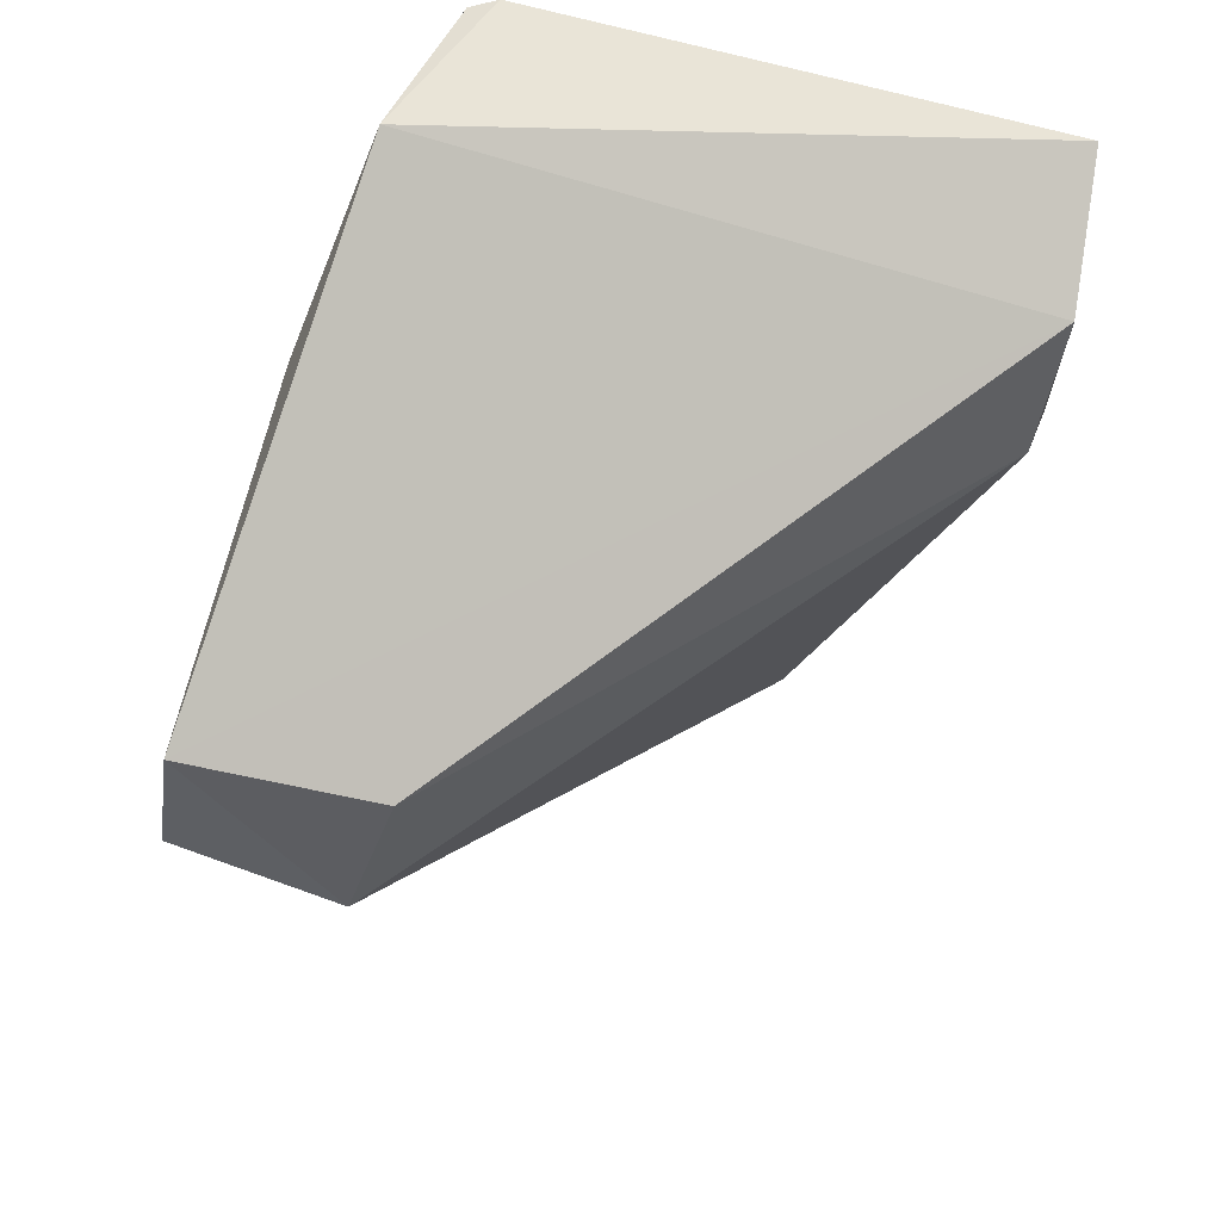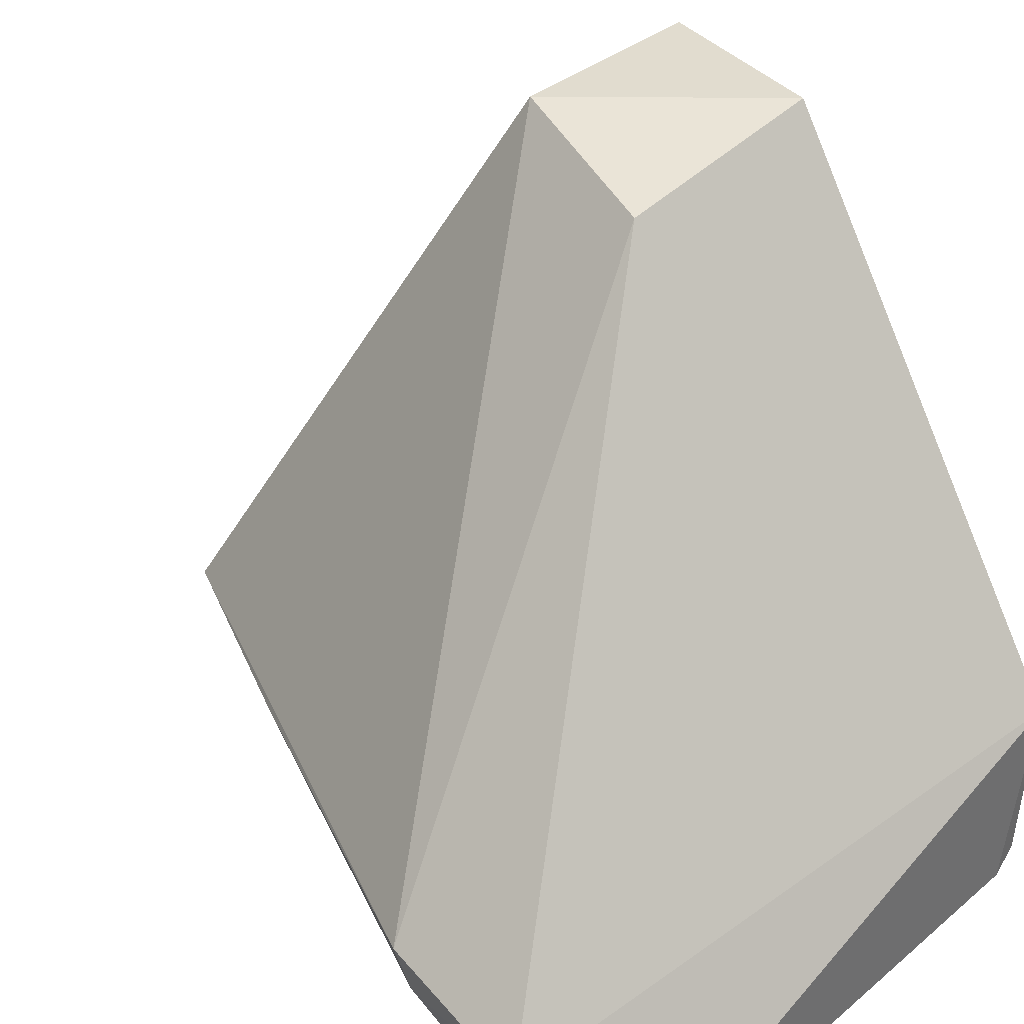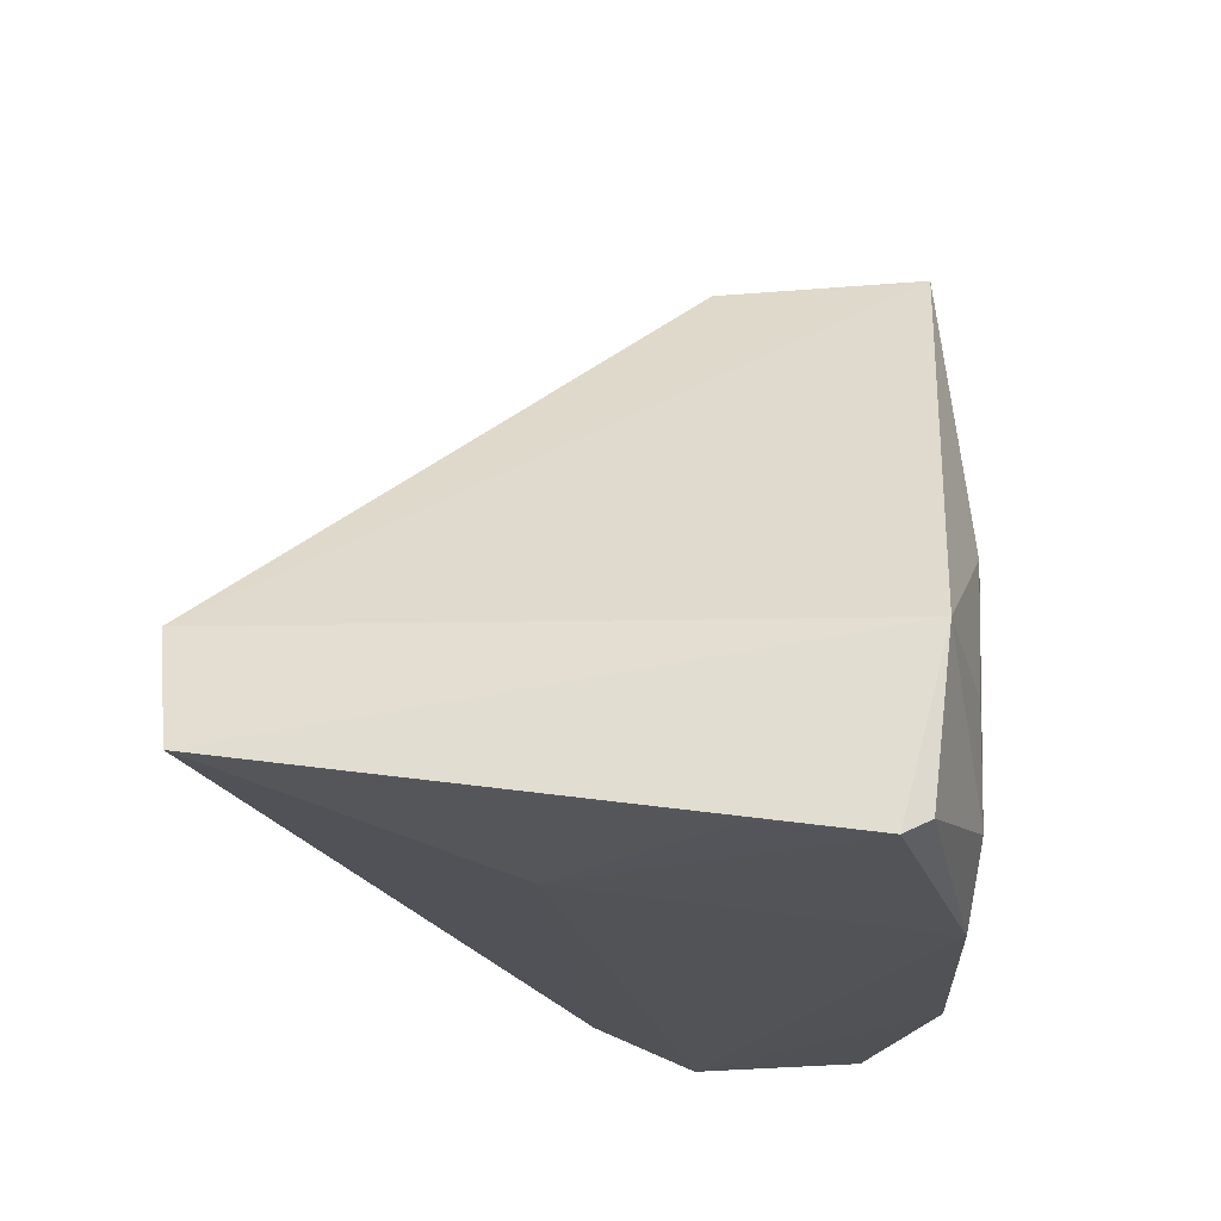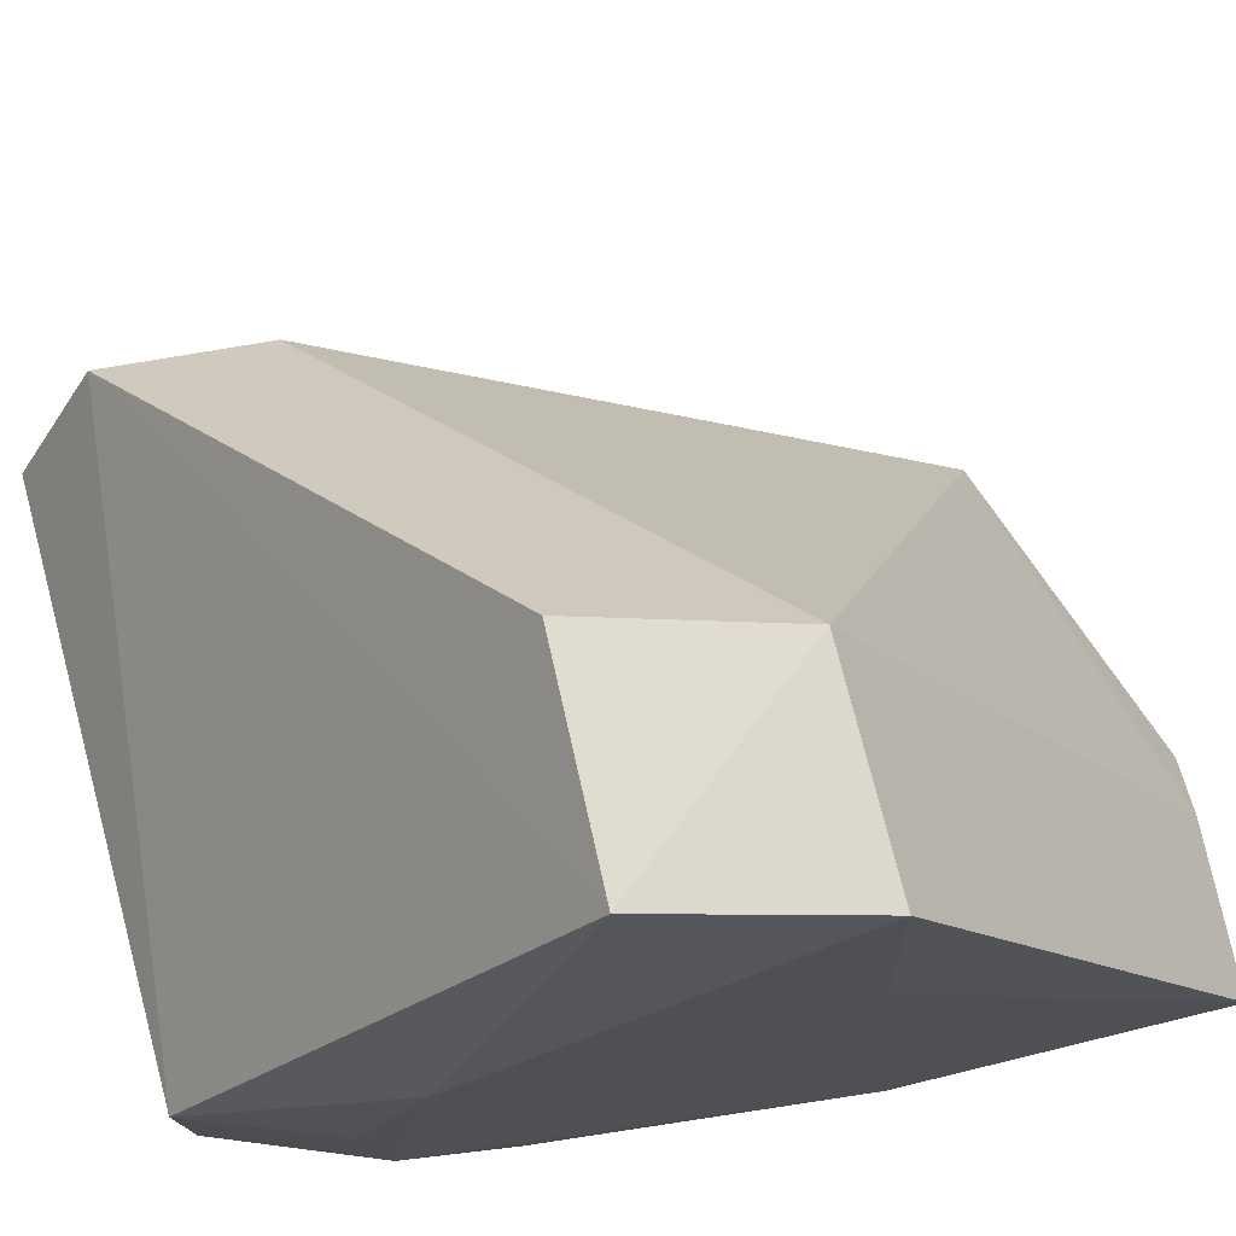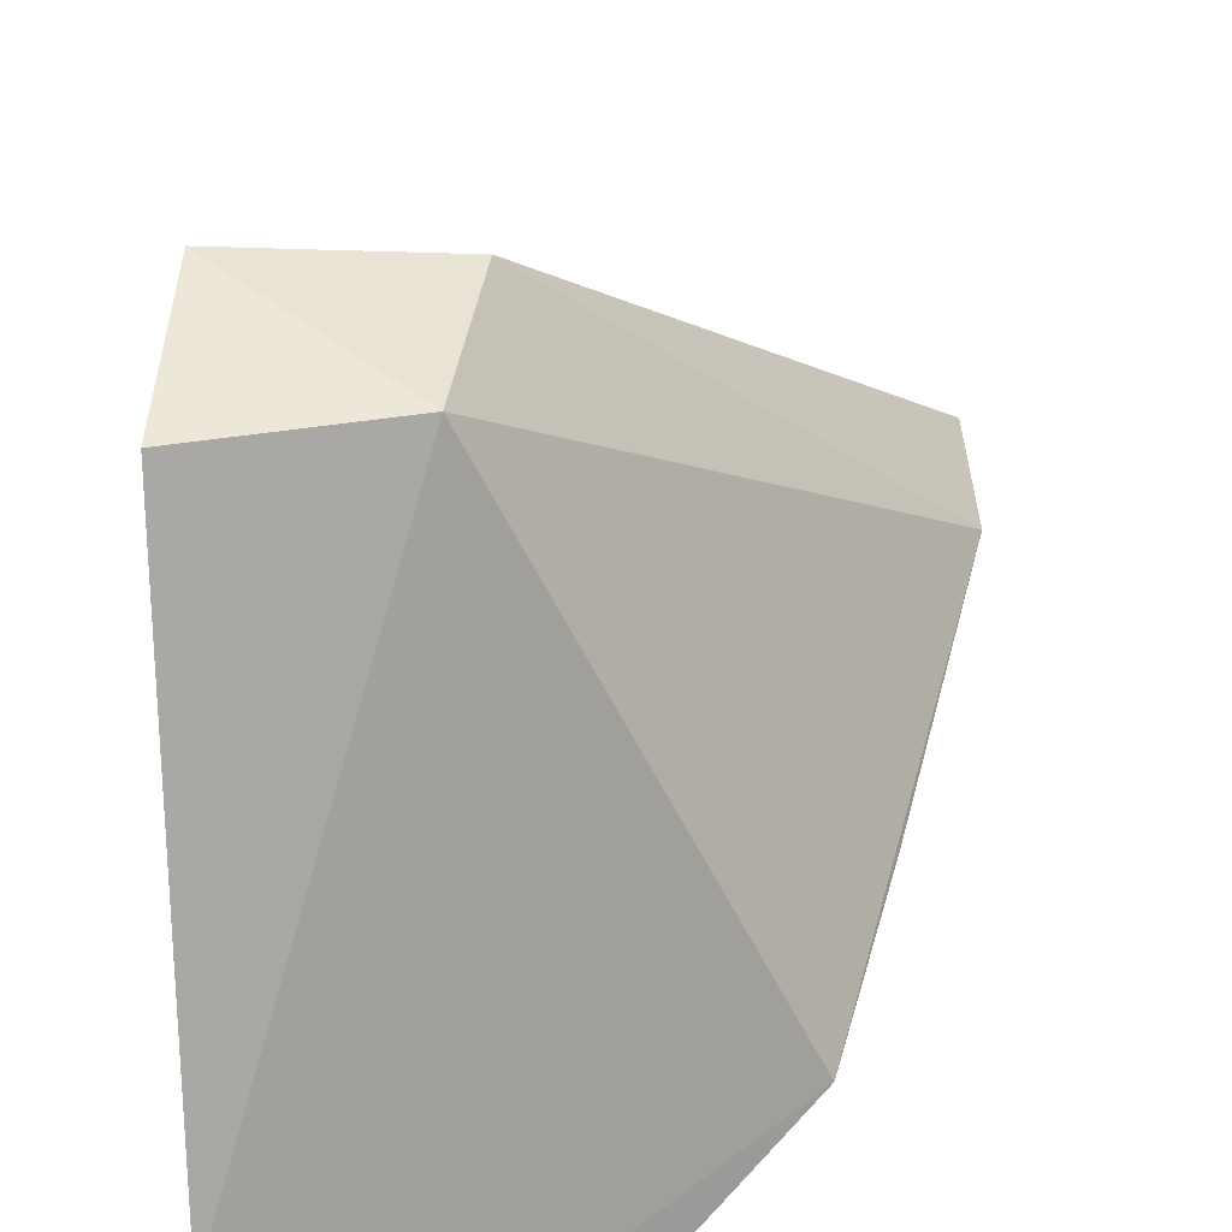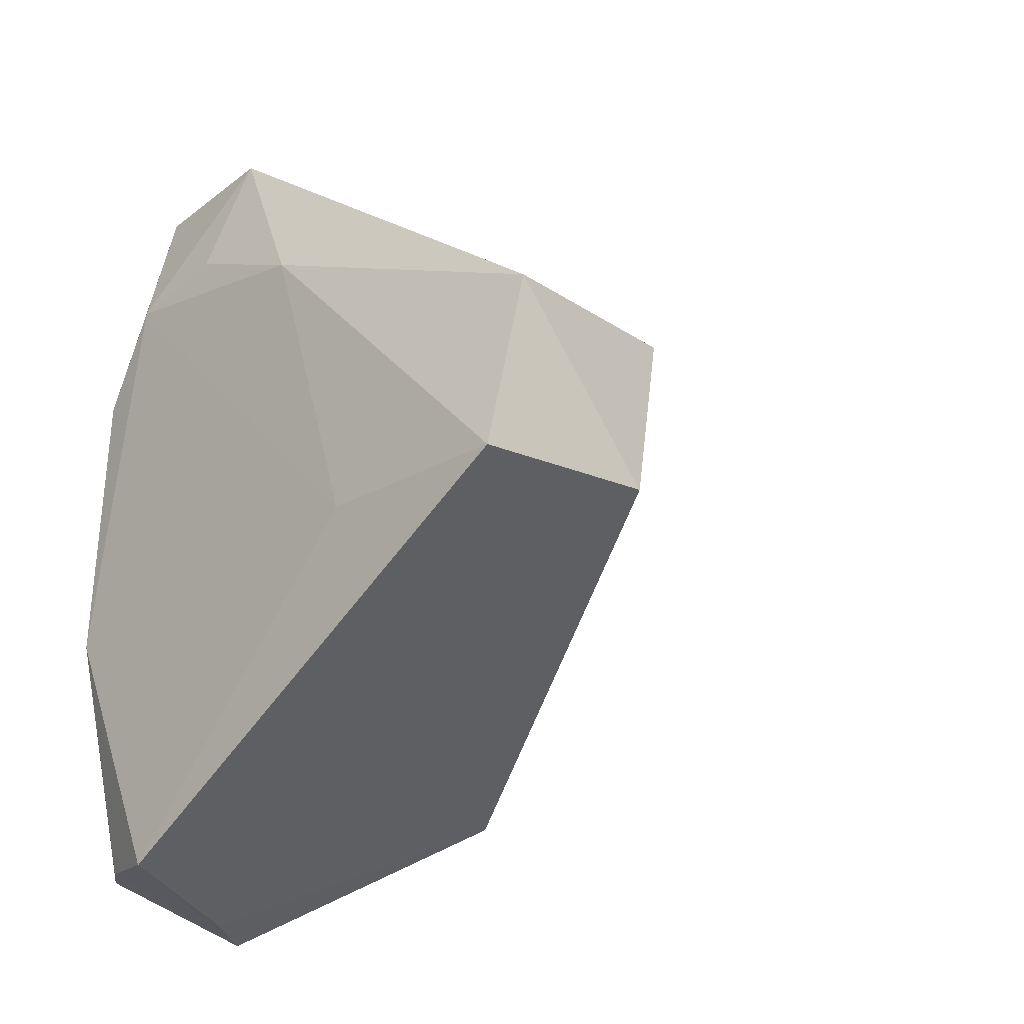
<metadata>
{"format":"obj","ext":"obj","renderer":"f3d","projection":"perspective","resolution":1024,"background":"white","views":[{"elev":55.6,"azim":22.4,"up":"+Y"},{"elev":37.4,"azim":137.1,"up":"+Z"},{"elev":68.5,"azim":-176.3,"up":"+Y"},{"elev":73.3,"azim":-101.2,"up":"+Z"},{"elev":46.4,"azim":-6.9,"up":"+Z"},{"elev":-22.6,"azim":-41.9,"up":"+Y"}]}
</metadata>
<code>
v -0.01528 0.09848 0.04933
v 0.01504 0.1094 0.01494
v 0.01379 0.1271 0.003817
v -0.02735 0.1233 0.002752
v -0.01768 0.06016 0.001952
v -0.02997 0.1232 0.01613
v 0.01598 0.1212 0.0133
v -0.0004675 0.07077 0.01331
v -0.006611 0.11 0.002285
v -0.03337 0.08451 0.05094
v 0.01521 0.1112 0.01294
v -0.03073 0.09819 0.05171
v -0.01889 0.08524 0.05103
v -0.009872 0.07135 0.002373
v -0.03342 0.1041 0.002308
v -0.01875 0.1235 0.002921
v 0.005787 0.08594 0.01355
v -0.03329 0.1085 0.02597
v -0.03497 0.0621 0.01327
v -0.02228 0.0606 0.005733
v -0.03344 0.1116 0.006624
v -0.03024 0.06333 0.002722
v -0.03411 0.08459 0.03525
v -0.02929 0.1229 0.003925
v -0.03291 0.1134 0.01459
v -0.03442 0.08222 0.002513
v -0.03281 0.06294 0.00662
f 6 3 4
f 7 1 2
f 7 3 6
f 11 7 2
f 11 3 7
f 12 7 6
f 12 1 7
f 13 8 2
f 13 2 1
f 13 12 10
f 13 1 12
f 14 8 5
f 14 3 8
f 14 9 3
f 14 5 9
f 15 9 5
f 15 4 9
f 16 9 4
f 16 4 3
f 16 3 9
f 17 8 3
f 17 3 11
f 17 11 2
f 17 2 8
f 18 12 6
f 18 10 12
f 19 13 10
f 20 5 8
f 20 8 13
f 20 19 5
f 20 13 19
f 23 19 10
f 23 10 18
f 23 18 21
f 24 21 6
f 24 6 4
f 24 4 15
f 24 15 21
f 25 21 18
f 25 18 6
f 25 6 21
f 26 21 15
f 26 23 21
f 26 19 23
f 26 15 5
f 26 5 22
f 27 22 5
f 27 5 19
f 27 26 22
f 27 19 26

</code>
